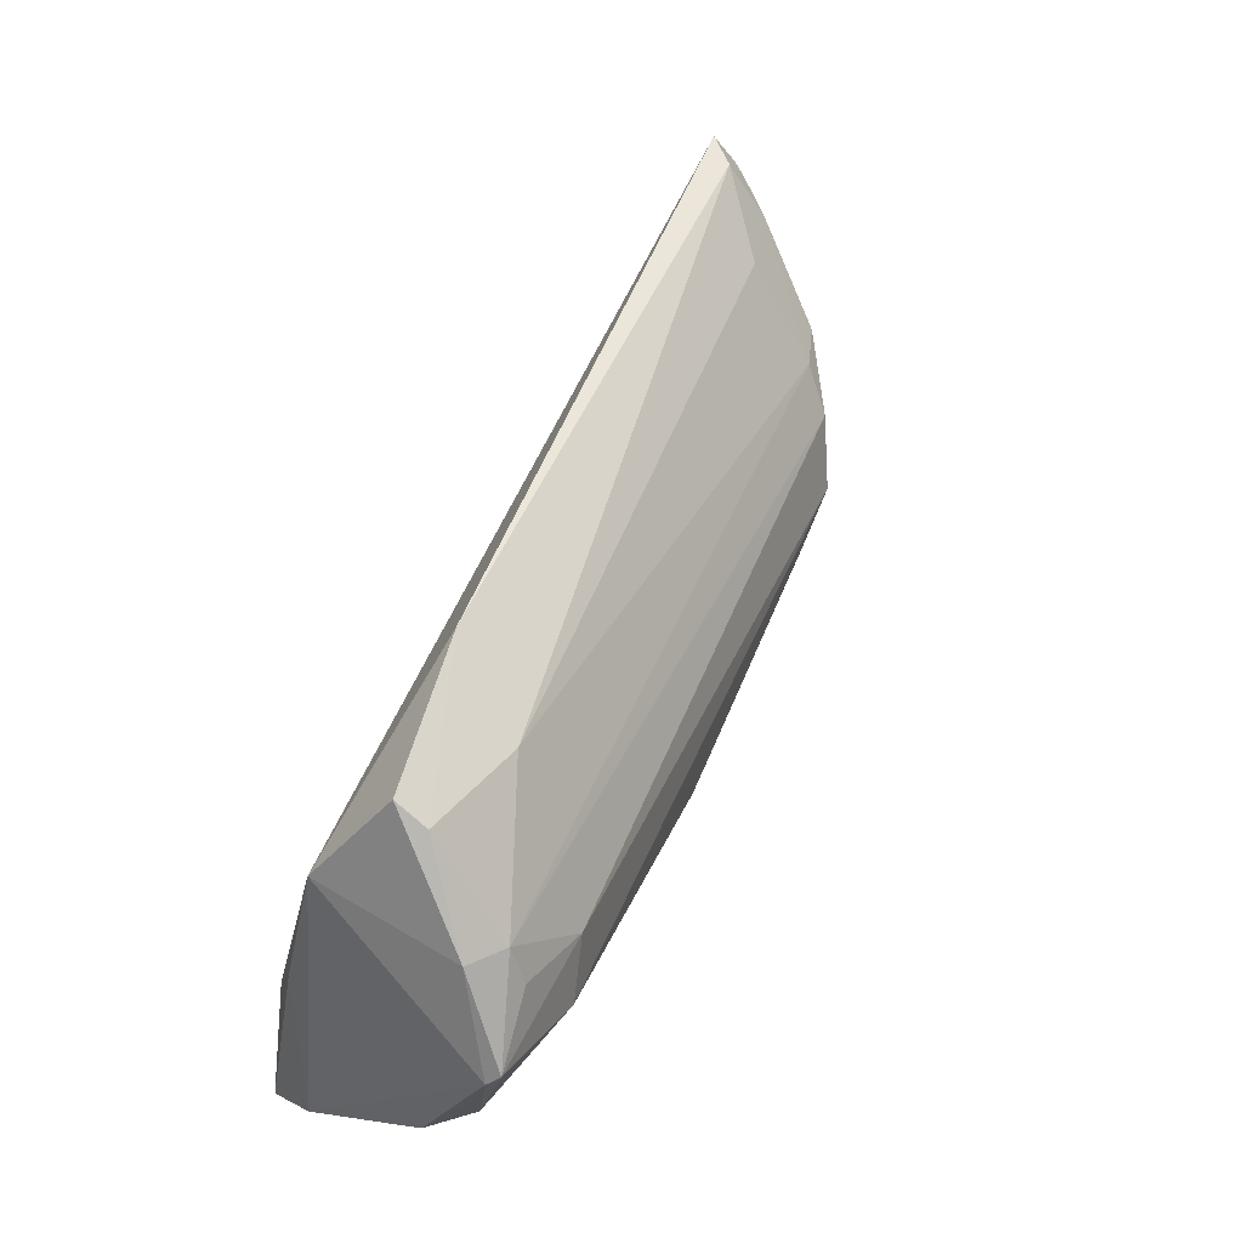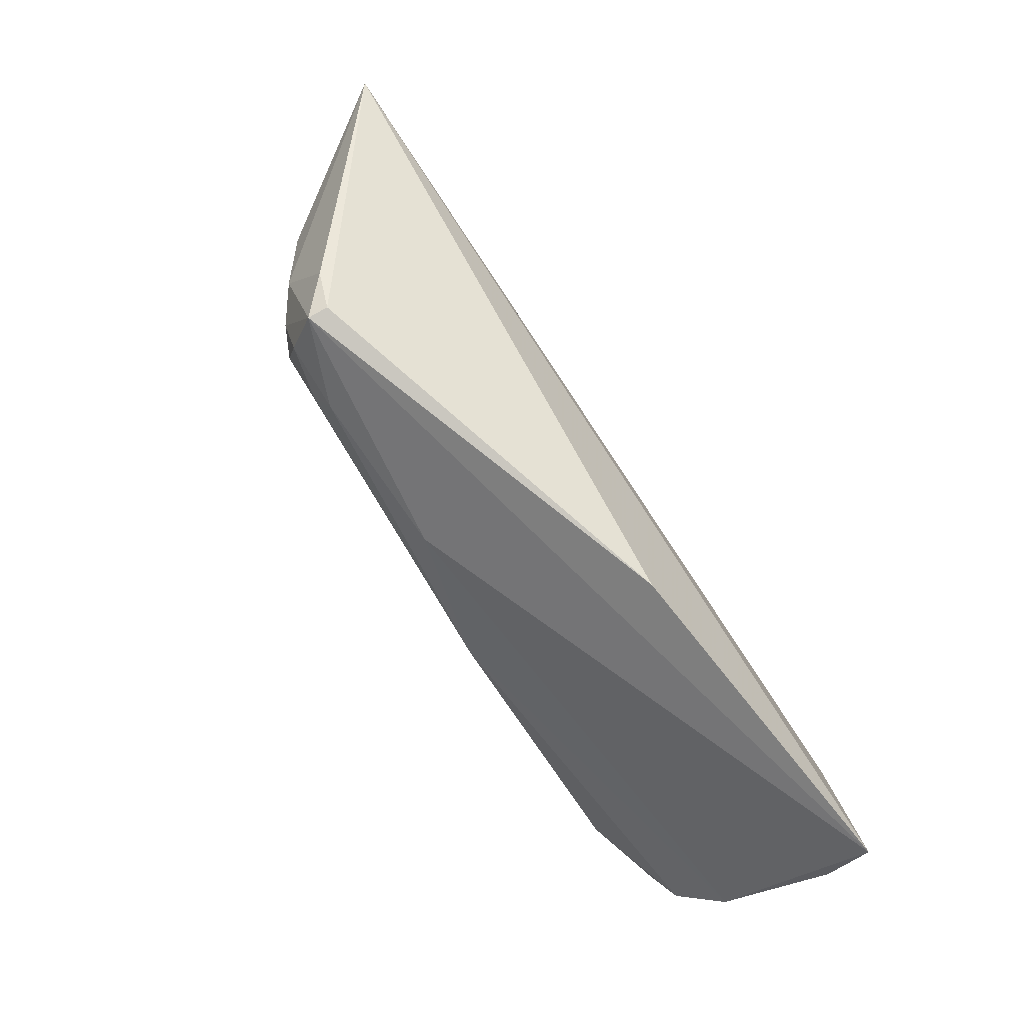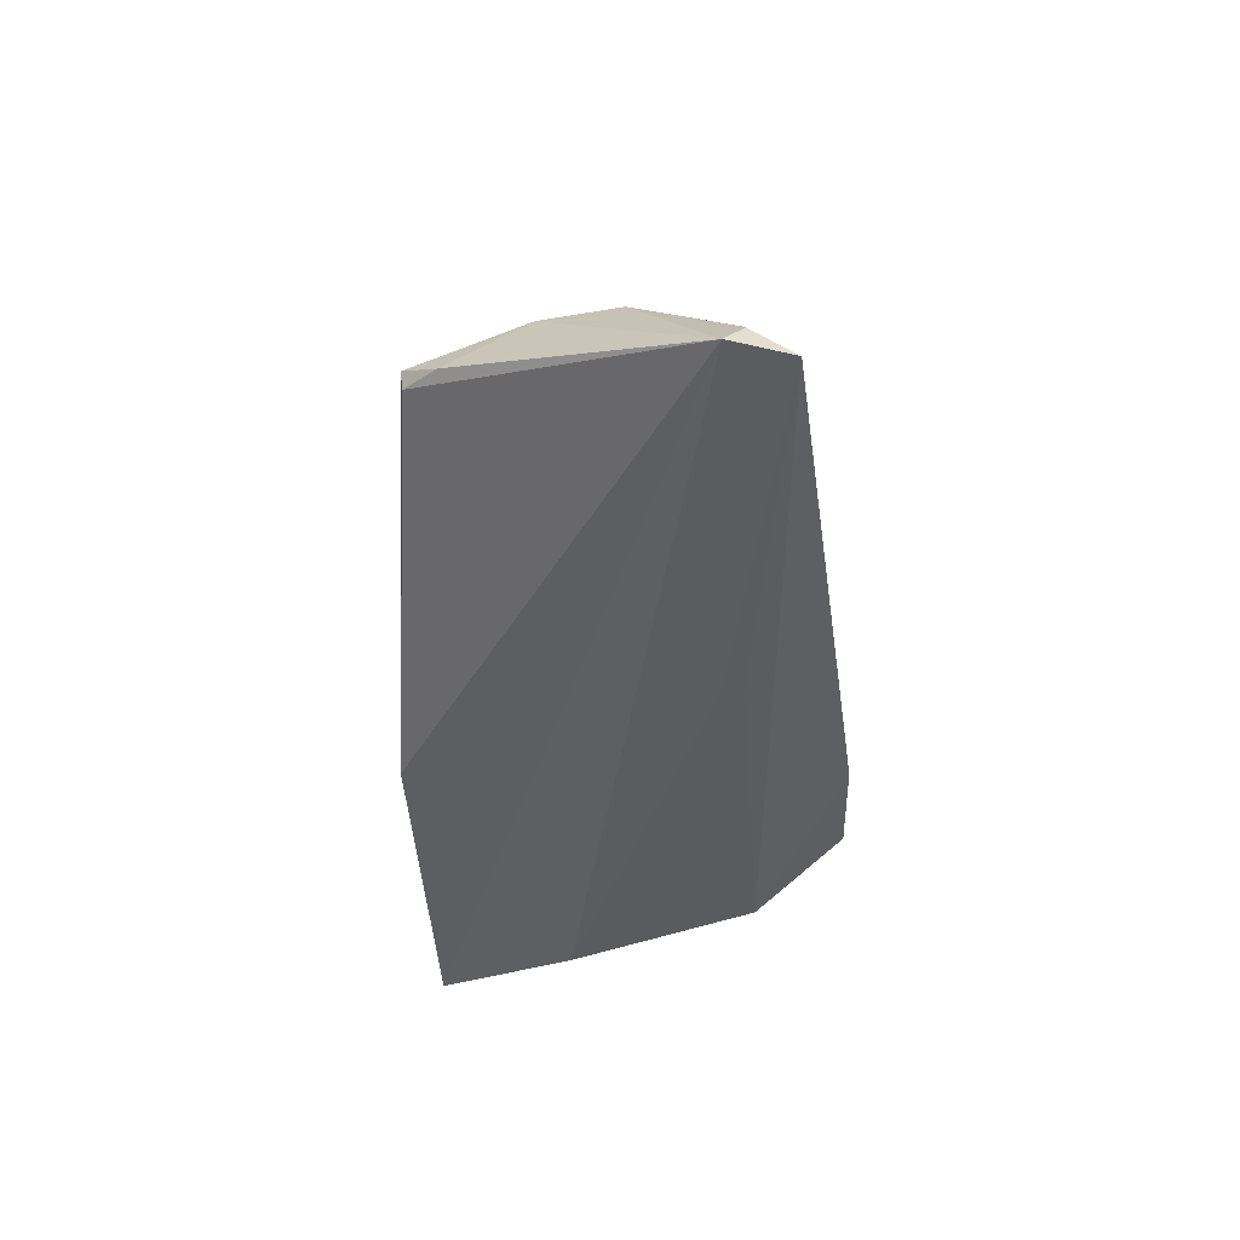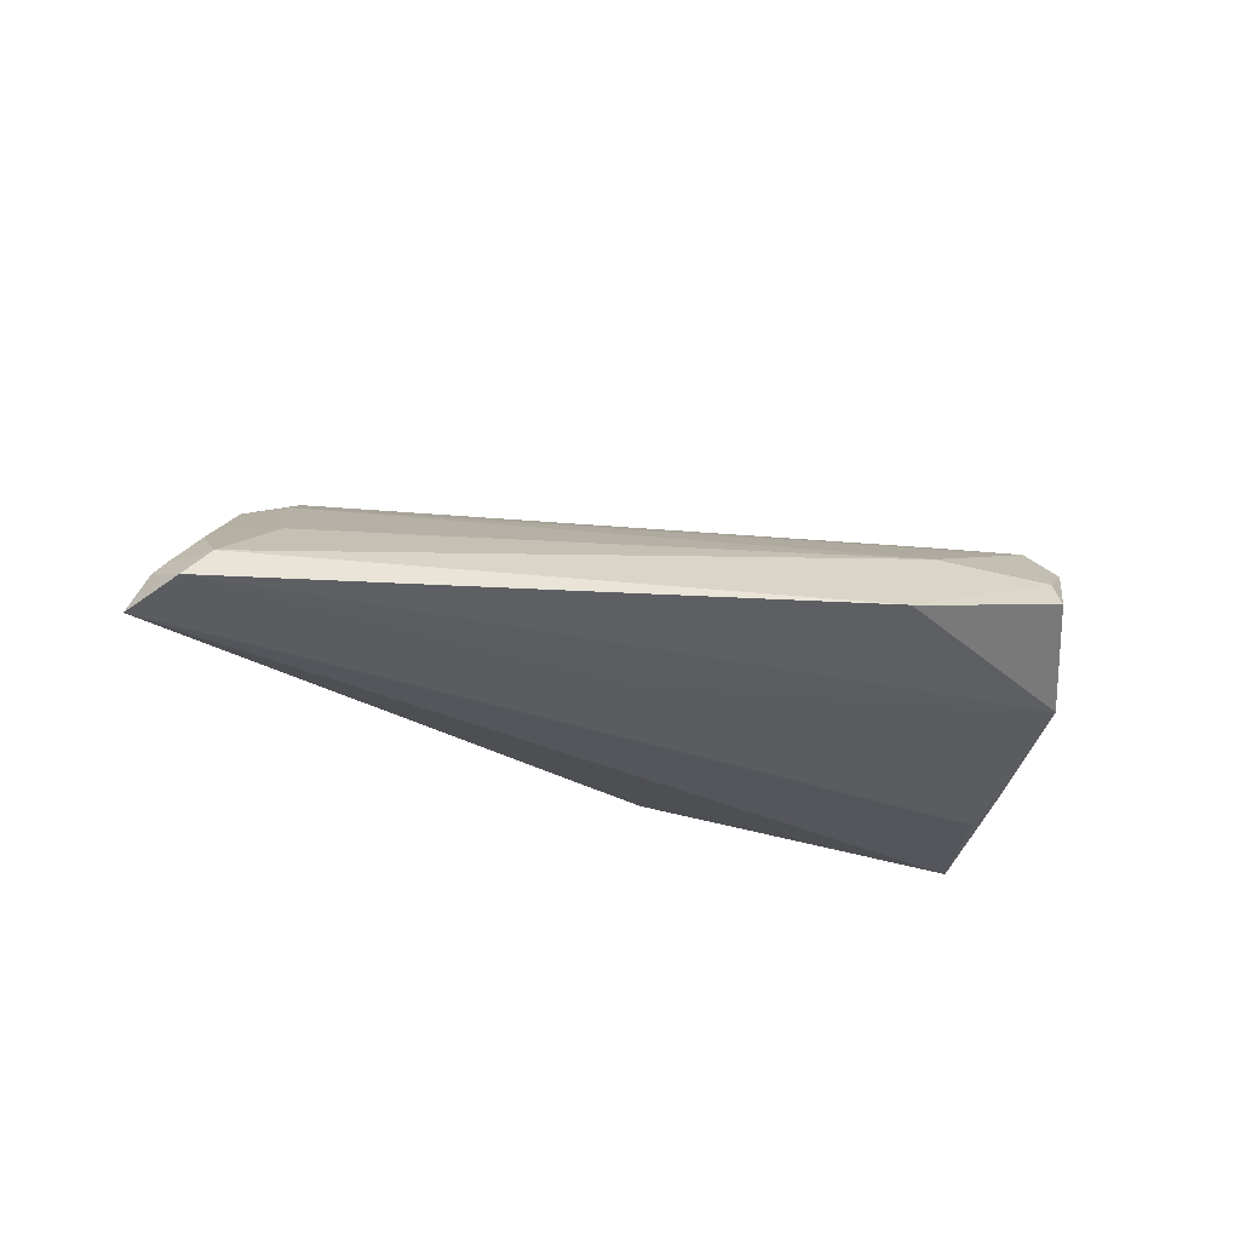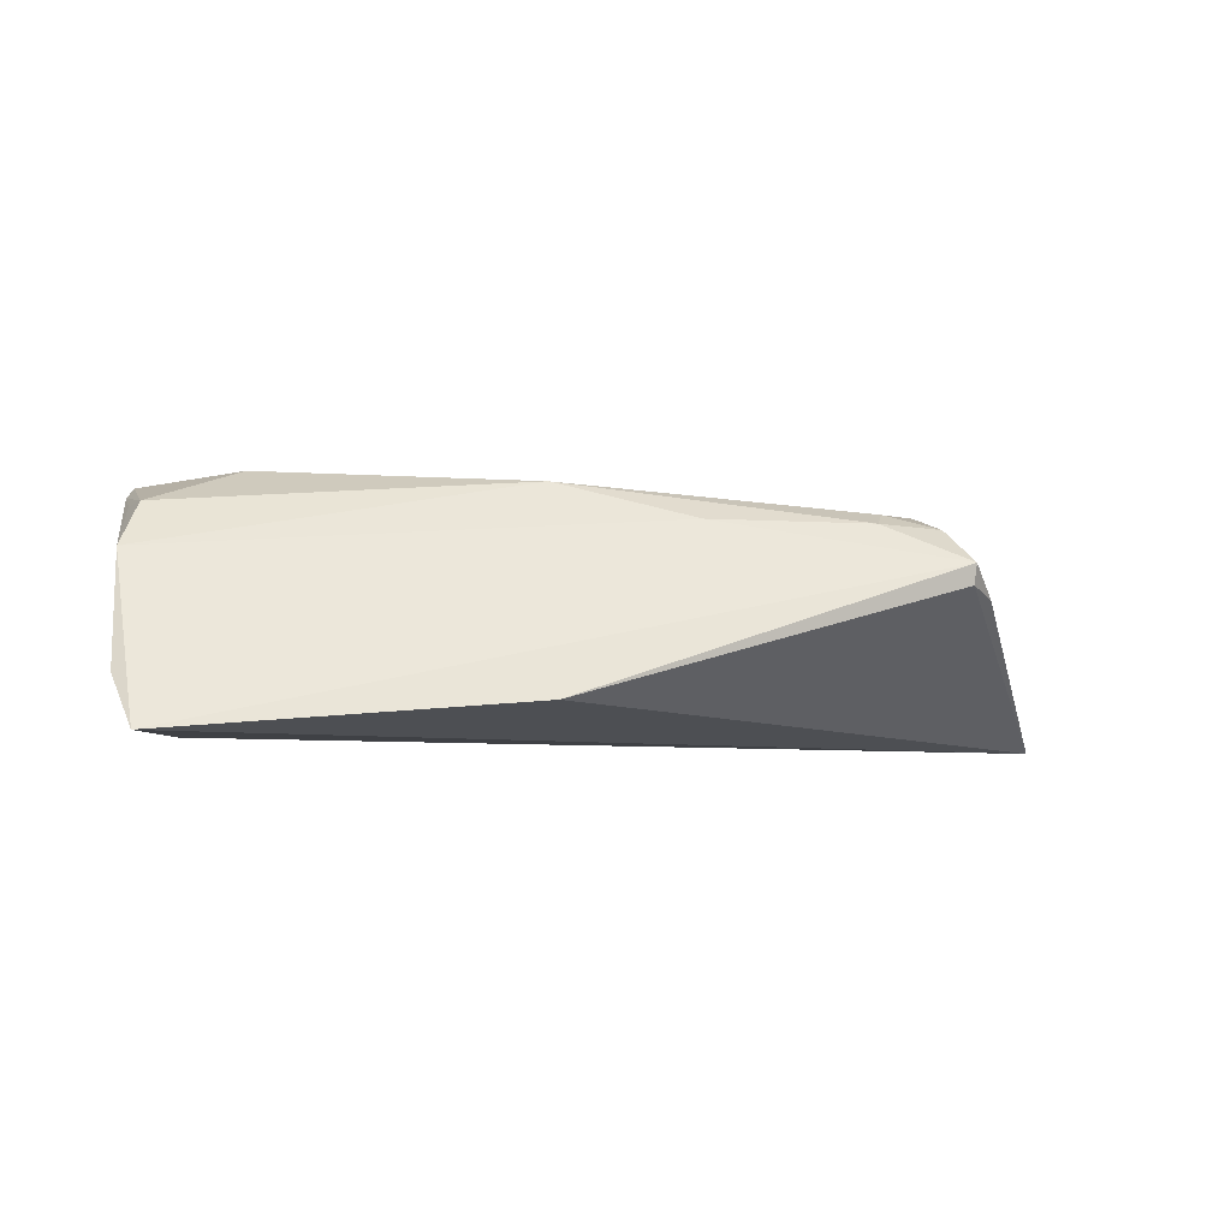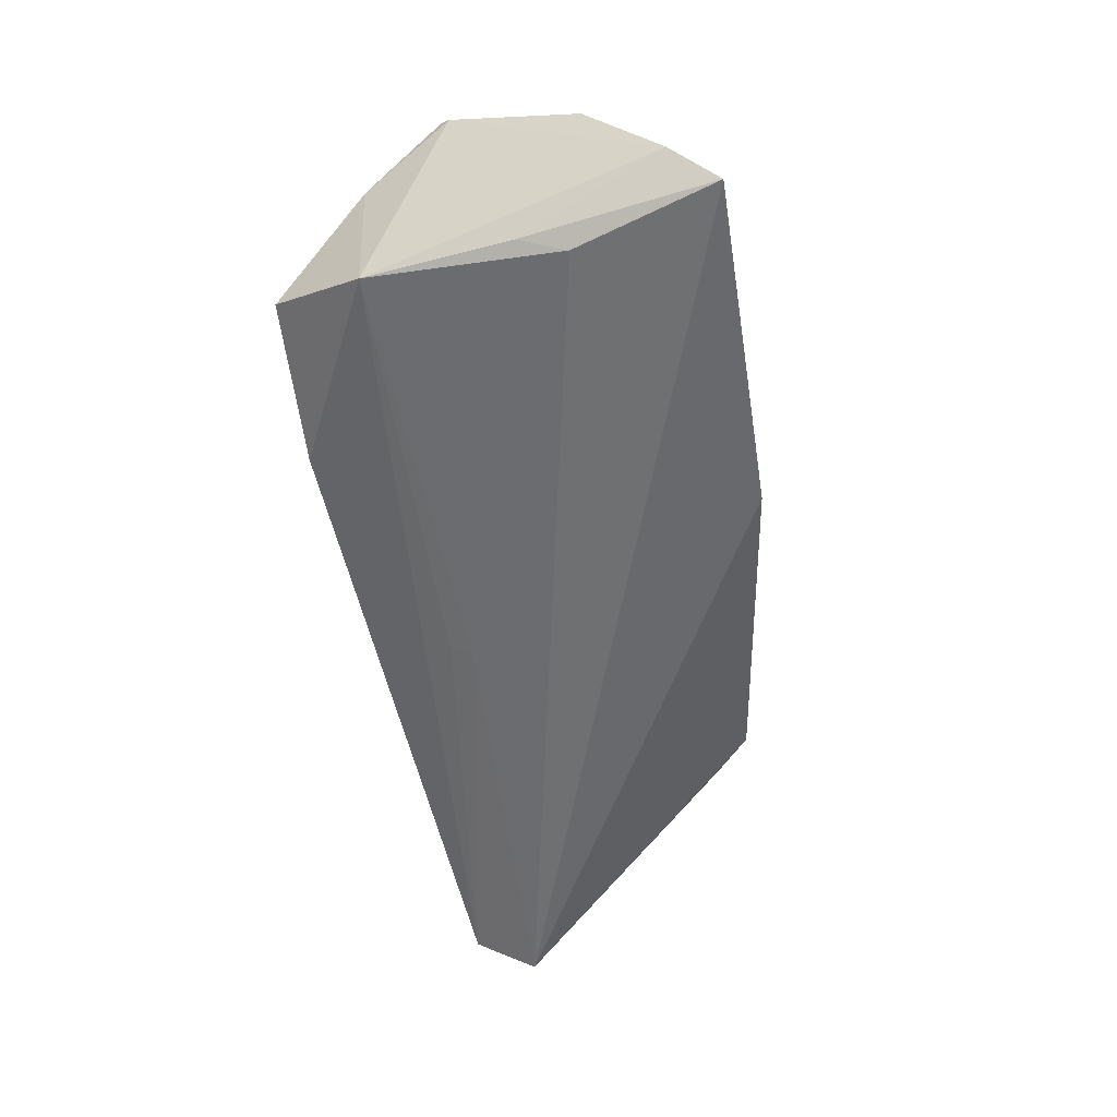
<metadata>
{"format":"obj","ext":"obj","renderer":"f3d","projection":"perspective","resolution":1024,"background":"white","views":[{"elev":55.9,"azim":-64.6,"up":"+Y"},{"elev":-79.8,"azim":124.1,"up":"+Y"},{"elev":-39.6,"azim":93.4,"up":"+Z"},{"elev":-26.2,"azim":159.1,"up":"+Z"},{"elev":-5.7,"azim":-14.5,"up":"+Z"},{"elev":-54.9,"azim":-80.8,"up":"+Z"}]}
</metadata>
<code>
v 0.05124 0.01526 -0.0009725
v -0.04793 -0.006201 0.01305
v 0.04483 -0.0203 0.007385
v 0.04874 0.00432 0.007717
v -0.05101 -0.02047 -0.006875
v -0.01613 0.02804 -0.003966
v -0.03926 0.01512 0.01302
v -0.04914 0.005058 0.01491
v 0.04458 -0.02001 0.004776
v 0.01359 -0.016 0.01189
v -0.04029 0.01076 0.0151
v 0.06657 0.01393 -0.01301
v -0.04345 0.01622 0.01023
v 0.01051 0.01522 -0.01057
v 0.03599 -0.01333 0.01353
v 0.06446 0.01621 -0.009319
v -0.05048 -0.0111 0.007361
v -0.03595 0.0002909 0.0179
v 0.04278 -0.01528 0.0117
v 0.0343 -0.01662 0.01198
v 0.05398 0.004265 0.005877
v -0.00294 -0.01013 0.0164
v -0.03123 0.006726 0.01667
v 0.01075 0.01253 -0.01122
v 0.04854 -0.01573 0.003627
v 0.06544 0.01553 -0.01174
v 0.06304 0.01591 -0.007616
v -0.04824 0.006323 0.01628
v -0.0358 0.02789 -0.0003434
v -0.04452 -0.002597 -0.01065
v 0.0419 -0.008443 0.01395
v -0.04904 -0.001293 0.01299
v 0.04559 -0.009001 0.01189
v -0.0434 -0.008557 -0.01301
v -0.04905 -0.02611 -0.01301
v -0.02283 0.02212 0.005878
v -0.04125 0.01591 -0.007876
v 0.0592 0.02112 -0.00799
v 0.06241 0.02138 -0.01142
v 0.04633 -0.0007843 0.01118
v -0.03609 0.02547 0.003397
v 0.0498 -0.005496 0.008876
v -0.005266 -0.02611 -0.009356
v 0.05927 0.01447 -0.003181
f 6 38 39
f 39 37 6
f 36 38 6
f 27 39 38
f 9 43 12
f 3 43 9
f 35 43 3
f 35 34 12
f 12 43 35
f 5 35 17
f 17 22 2
f 34 37 24
f 12 34 24
f 24 39 12
f 39 27 16
f 23 40 7
f 38 36 1
f 21 16 27
f 12 16 21
f 25 9 12
f 3 9 25
f 30 37 34
f 34 35 30
f 5 37 30
f 30 35 5
f 2 22 18
f 31 18 22
f 31 40 23
f 23 18 31
f 10 35 3
f 10 17 35
f 22 17 10
f 37 39 14
f 14 24 37
f 39 24 14
f 12 39 26
f 26 16 12
f 39 16 26
f 36 7 4
f 4 7 40
f 4 1 36
f 40 21 4
f 41 36 6
f 41 7 36
f 44 27 38
f 44 21 27
f 44 4 21
f 38 1 44
f 1 4 44
f 2 18 28
f 28 18 23
f 20 10 3
f 22 10 20
f 33 21 40
f 40 31 33
f 6 37 29
f 29 41 6
f 23 7 11
f 11 28 23
f 7 28 11
f 2 28 8
f 5 17 8
f 8 37 5
f 19 20 3
f 3 33 19
f 19 33 31
f 15 31 22
f 22 20 15
f 15 19 31
f 20 19 15
f 42 33 3
f 21 33 42
f 3 25 42
f 12 21 42
f 42 25 12
f 32 17 2
f 2 8 32
f 32 8 17
f 13 28 7
f 41 29 13
f 13 8 28
f 13 29 37
f 7 41 13
f 37 8 13

</code>
